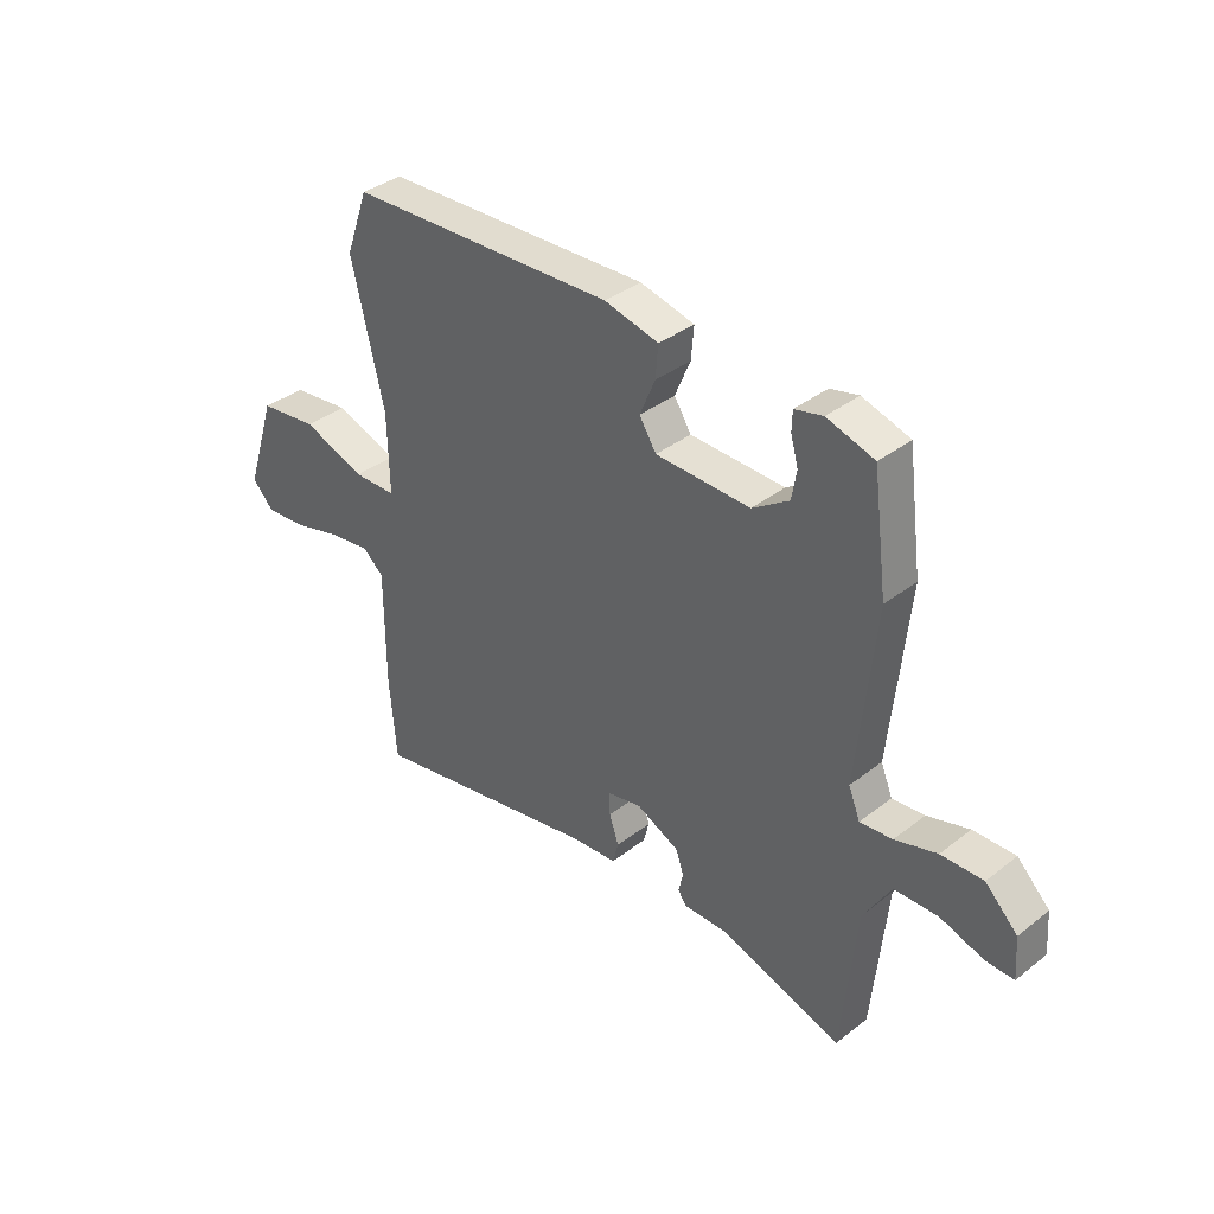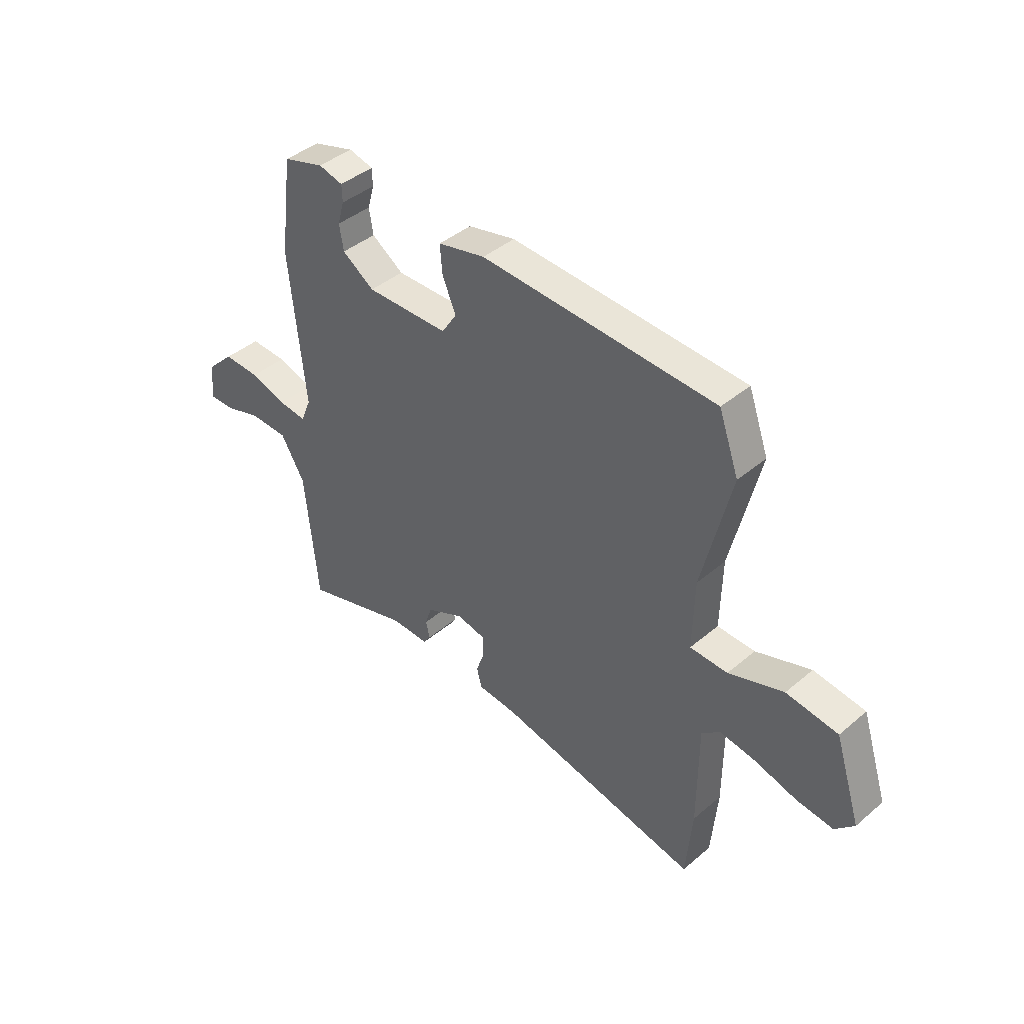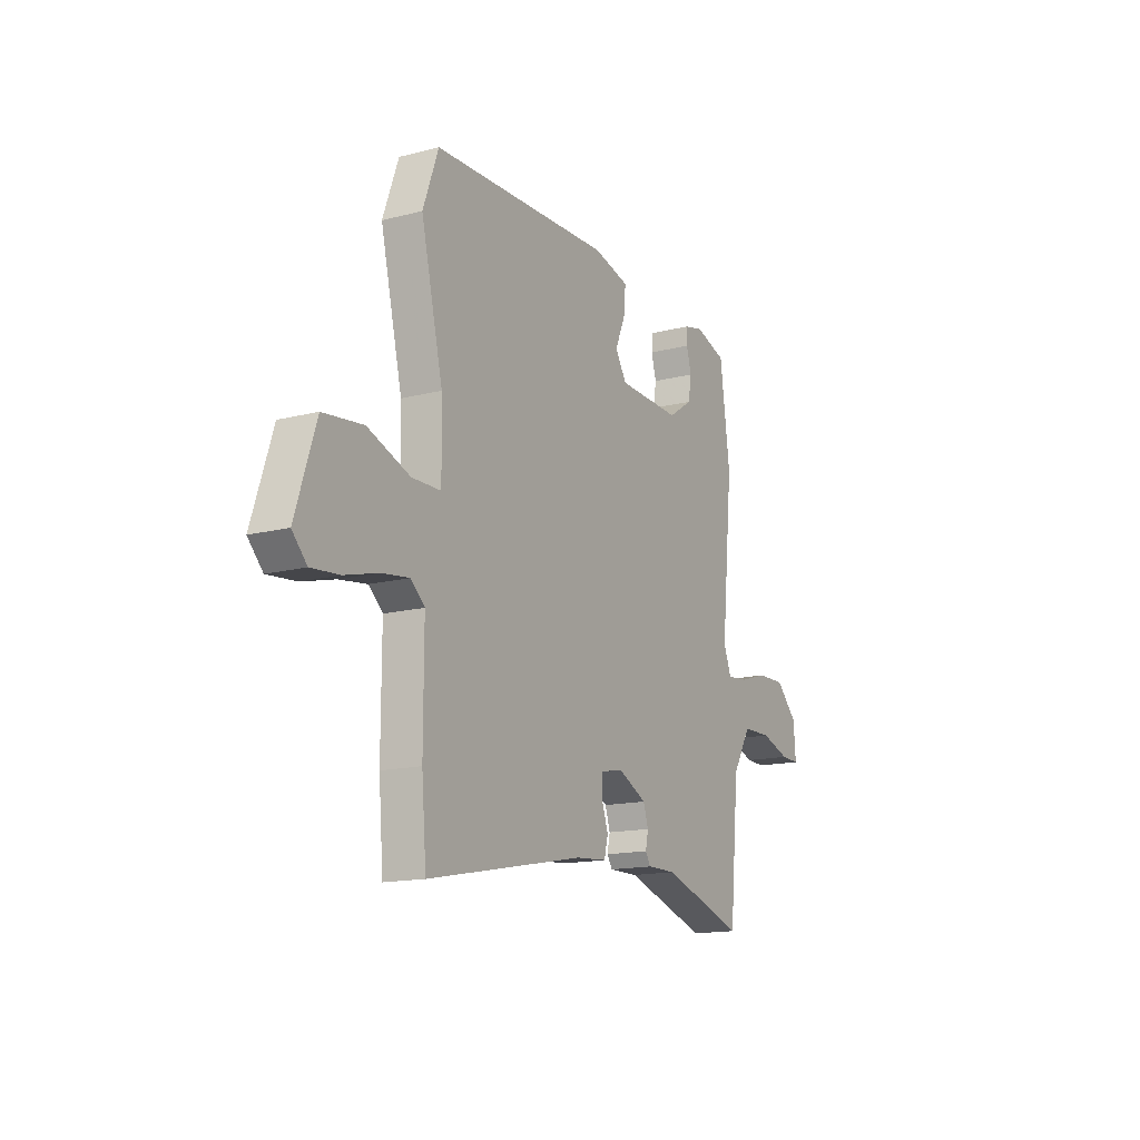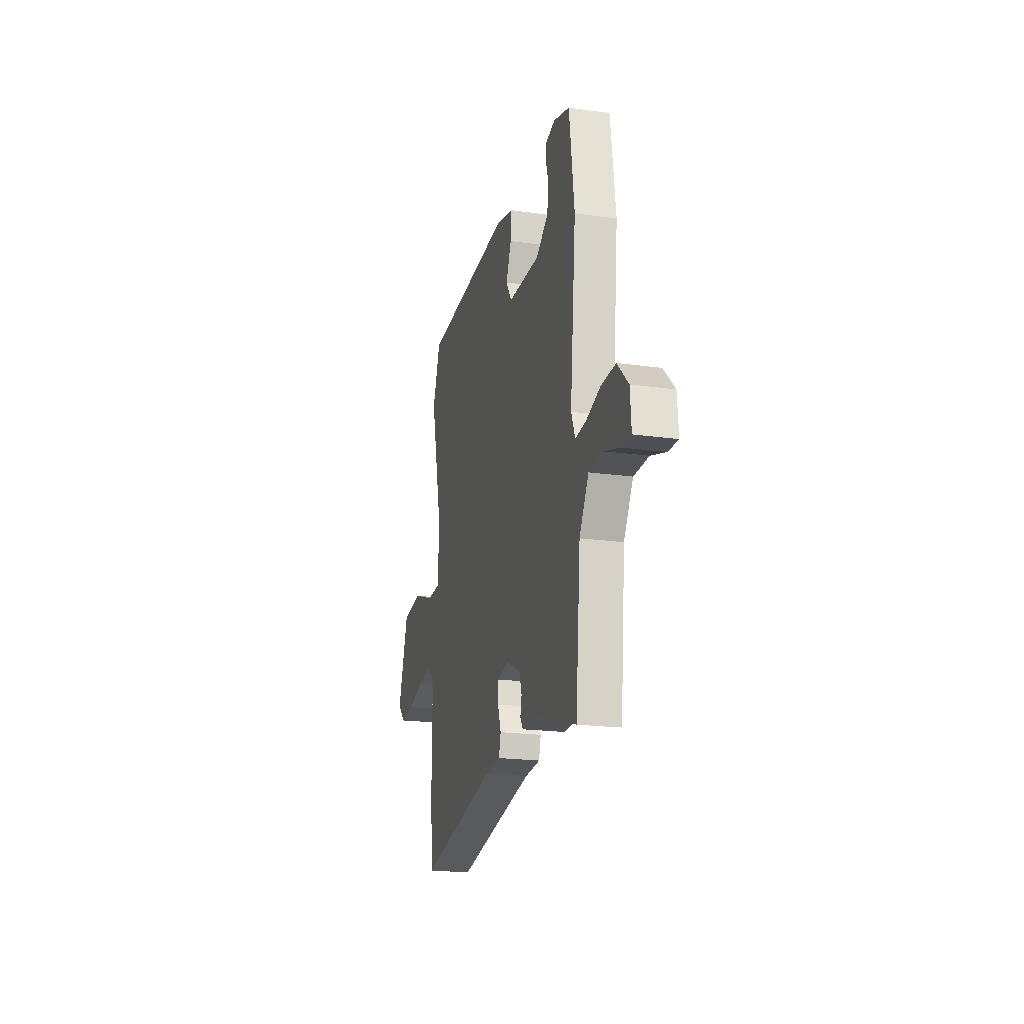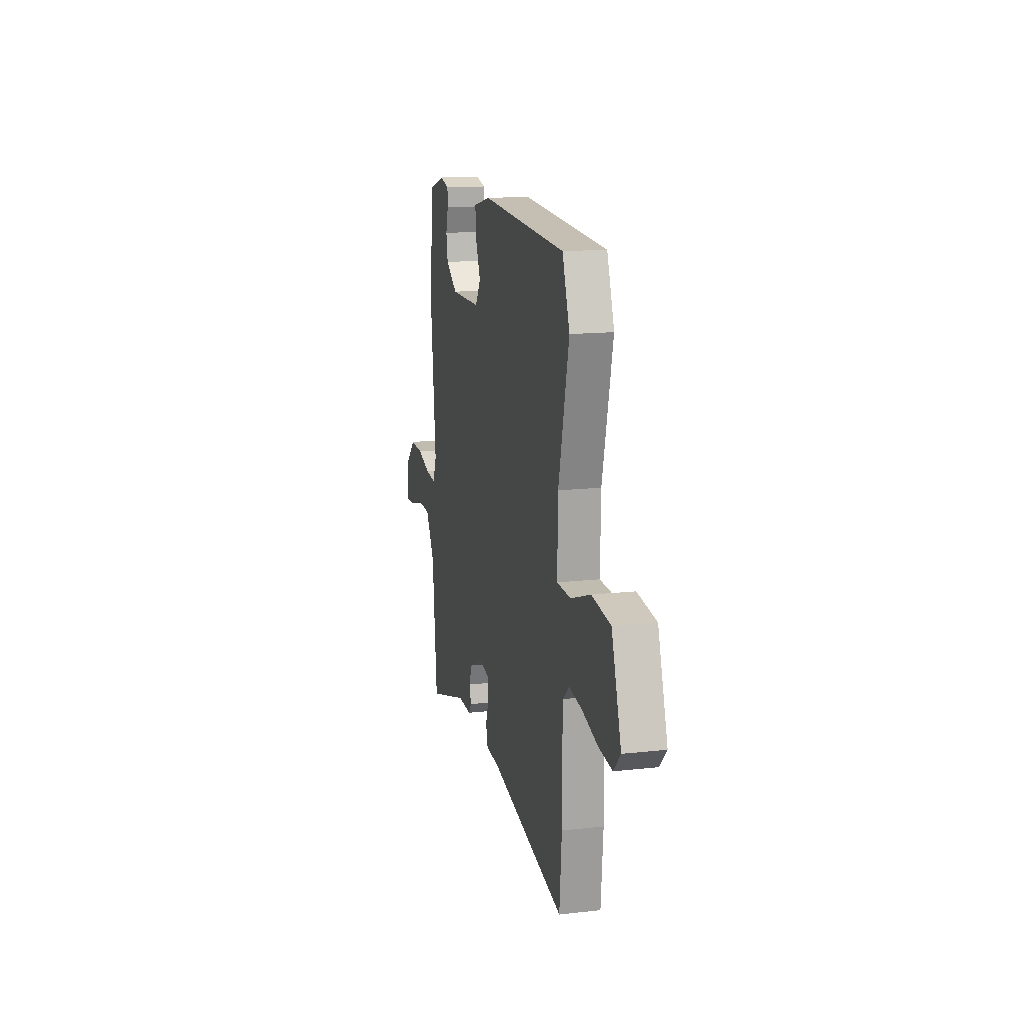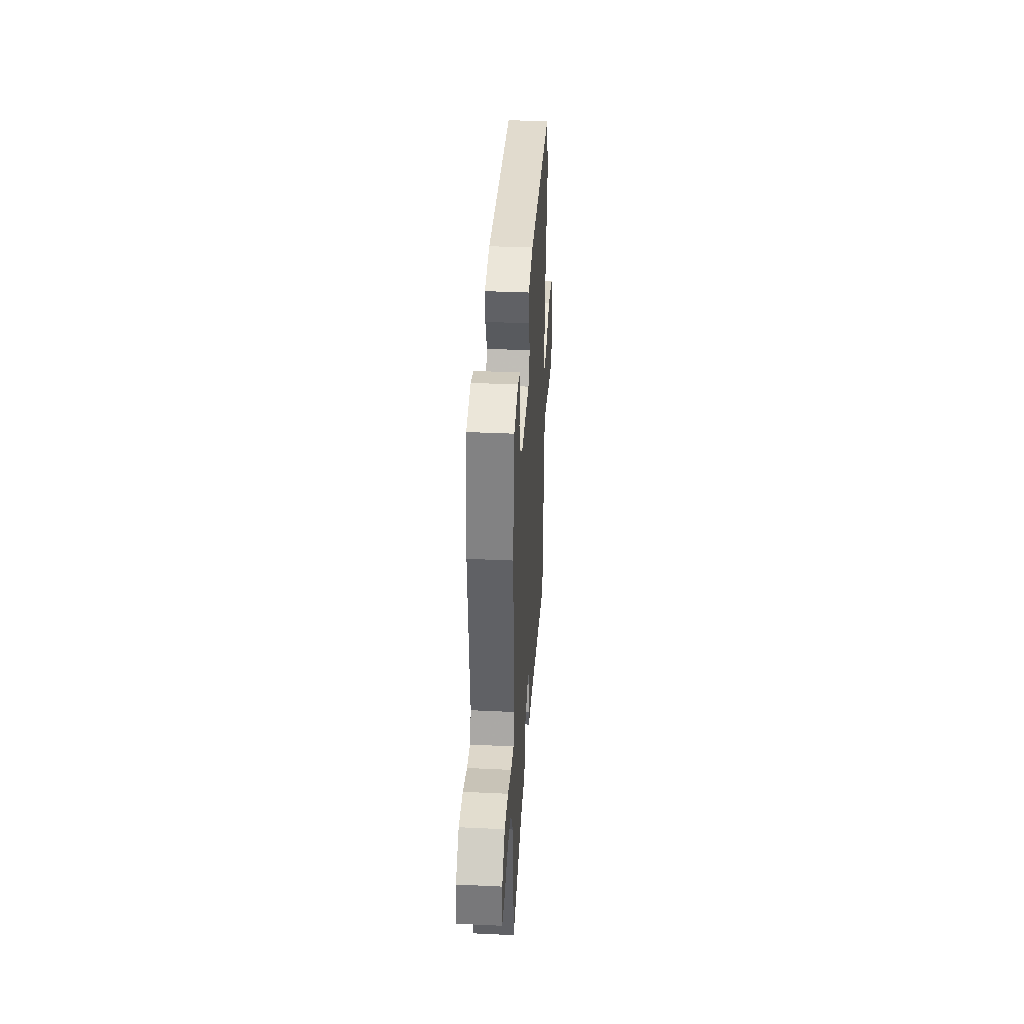
<metadata>
{"format":"obj","ext":"obj","renderer":"f3d","projection":"perspective","resolution":1024,"background":"white","views":[{"elev":36.9,"azim":45.0,"up":"+Z"},{"elev":42.0,"azim":-135.3,"up":"+Z"},{"elev":-15.2,"azim":-61.5,"up":"+Z"},{"elev":-20.3,"azim":75.7,"up":"+Z"},{"elev":15.1,"azim":-103.5,"up":"+Z"},{"elev":36.4,"azim":93.5,"up":"+Z"}]}
</metadata>
<code>
v 0.498 0.07 0.515
v 0.526 0.07 0.305
v 0.493 0.07 -0.026
v 0.515 0.07 -0.08
v 0.576 0.07 -0.074
v 0.655 0.07 -0.05
v 0.734 0.07 -0.048
v 0.795 0.07 -0.108
v 0.801 0.07 -0.187
v 0.748 0.07 -0.186
v 0.666 0.07 -0.16
v 0.584 0.07 -0.162
v 0.532 0.07 -0.249
v 0.505 0.07 -0.531
v 0.272 0.07 -0.458
v 0.19 0.07 -0.459
v 0.175 0.07 -0.436
v 0.183 0.07 -0.399
v 0.169 0.07 -0.356
v 0.088 0.07 -0.317
v 0.024 0.07 -0.33
v 0.024 0.07 -0.374
v 0.042 0.07 -0.427
v 0.031 0.07 -0.469
v -0.055 0.07 -0.476
v -0.495 0.07 -0.562
v -0.508 0.07 -0.408
v -0.508 0.07 -0.183
v -0.547 0.07 -0.149
v -0.624 0.07 -0.16
v -0.716 0.07 -0.185
v -0.795 0.07 -0.193
v -0.836 0.07 -0.15
v -0.779 0.07 0.025
v -0.668 0.07 0.039
v -0.55 0.07 -0.003
v -0.469 0.07 -0.001
v -0.472 0.07 0.15
v -0.533 0.07 0.408
v -0.49 0.07 0.527
v 0.013 0.07 0.549
v 0.115 0.07 0.525
v 0.11 0.07 0.465
v 0.081 0.07 0.396
v 0.113 0.07 0.346
v 0.291 0.07 0.342
v 0.36 0.07 0.388
v 0.369 0.07 0.442
v 0.355 0.07 0.492
v 0.356 0.07 0.529
v 0.409 0.07 0.542
v 0.498 0 0.515
v 0.526 0 0.305
v 0.493 0 -0.026
v 0.515 0 -0.08
v 0.576 0 -0.074
v 0.655 0 -0.05
v 0.734 0 -0.048
v 0.795 0 -0.108
v 0.801 0 -0.187
v 0.748 0 -0.186
v 0.666 0 -0.16
v 0.584 0 -0.162
v 0.532 0 -0.249
v 0.505 0 -0.531
v 0.272 0 -0.458
v 0.19 0 -0.459
v 0.175 0 -0.436
v 0.183 0 -0.399
v 0.169 0 -0.356
v 0.088 0 -0.317
v 0.024 0 -0.33
v 0.024 0 -0.374
v 0.042 0 -0.427
v 0.031 0 -0.469
v -0.055 0 -0.476
v -0.495 0 -0.562
v -0.508 0 -0.408
v -0.508 0 -0.183
v -0.547 0 -0.149
v -0.624 0 -0.16
v -0.716 0 -0.185
v -0.795 0 -0.193
v -0.836 0 -0.15
v -0.779 0 0.025
v -0.668 0 0.039
v -0.55 0 -0.003
v -0.469 0 -0.001
v -0.472 0 0.15
v -0.533 0 0.408
v -0.49 0 0.527
v 0.013 0 0.549
v 0.115 0 0.525
v 0.11 0 0.465
v 0.081 0 0.396
v 0.113 0 0.346
v 0.291 0 0.342
v 0.36 0 0.388
v 0.369 0 0.442
v 0.355 0 0.492
v 0.356 0 0.529
v 0.409 0 0.542
f 48 49 50 51
f 47 48 51 1
f 41 42 43 44
f 39 40 41 44
f 38 39 44 45
f 37 38 45 46
f 33 34 35 36
f 33 36 37
f 30 31 32 33
f 29 30 33 37
f 28 29 37 46
f 25 26 27 28
f 22 23 24 25
f 21 22 25 28
f 20 21 28 46
f 15 16 17 18
f 13 14 15 18
f 12 13 18 19
f 8 9 10 11
f 8 11 12
f 5 6 7 8
f 4 5 8 12
f 47 1 2 3
f 20 46 47 3
f 4 12 19 20
f 3 4 20
f 102 101 100 99
f 52 102 99 98
f 95 94 93 92
f 95 92 91 90
f 96 95 90 89
f 97 96 89 88
f 87 86 85 84
f 88 87 84
f 84 83 82 81
f 88 84 81 80
f 97 88 80 79
f 79 78 77 76
f 76 75 74 73
f 79 76 73 72
f 97 79 72 71
f 69 68 67 66
f 69 66 65 64
f 70 69 64 63
f 62 61 60 59
f 63 62 59
f 59 58 57 56
f 63 59 56 55
f 54 53 52 98
f 54 98 97 71
f 71 70 63 55
f 71 55 54
f 1 52 53 2
f 2 53 54 3
f 3 54 55 4
f 4 55 56 5
f 5 56 57 6
f 6 57 58 7
f 7 58 59 8
f 8 59 60 9
f 9 60 61 10
f 10 61 62 11
f 11 62 63 12
f 12 63 64 13
f 13 64 65 14
f 14 65 66 15
f 15 66 67 16
f 16 67 68 17
f 17 68 69 18
f 18 69 70 19
f 19 70 71 20
f 20 71 72 21
f 21 72 73 22
f 22 73 74 23
f 23 74 75 24
f 24 75 76 25
f 25 76 77 26
f 26 77 78 27
f 27 78 79 28
f 28 79 80 29
f 29 80 81 30
f 30 81 82 31
f 31 82 83 32
f 32 83 84 33
f 33 84 85 34
f 34 85 86 35
f 35 86 87 36
f 36 87 88 37
f 37 88 89 38
f 38 89 90 39
f 39 90 91 40
f 40 91 92 41
f 41 92 93 42
f 42 93 94 43
f 43 94 95 44
f 44 95 96 45
f 45 96 97 46
f 46 97 98 47
f 47 98 99 48
f 48 99 100 49
f 49 100 101 50
f 50 101 102 51
f 51 102 52 1

</code>
